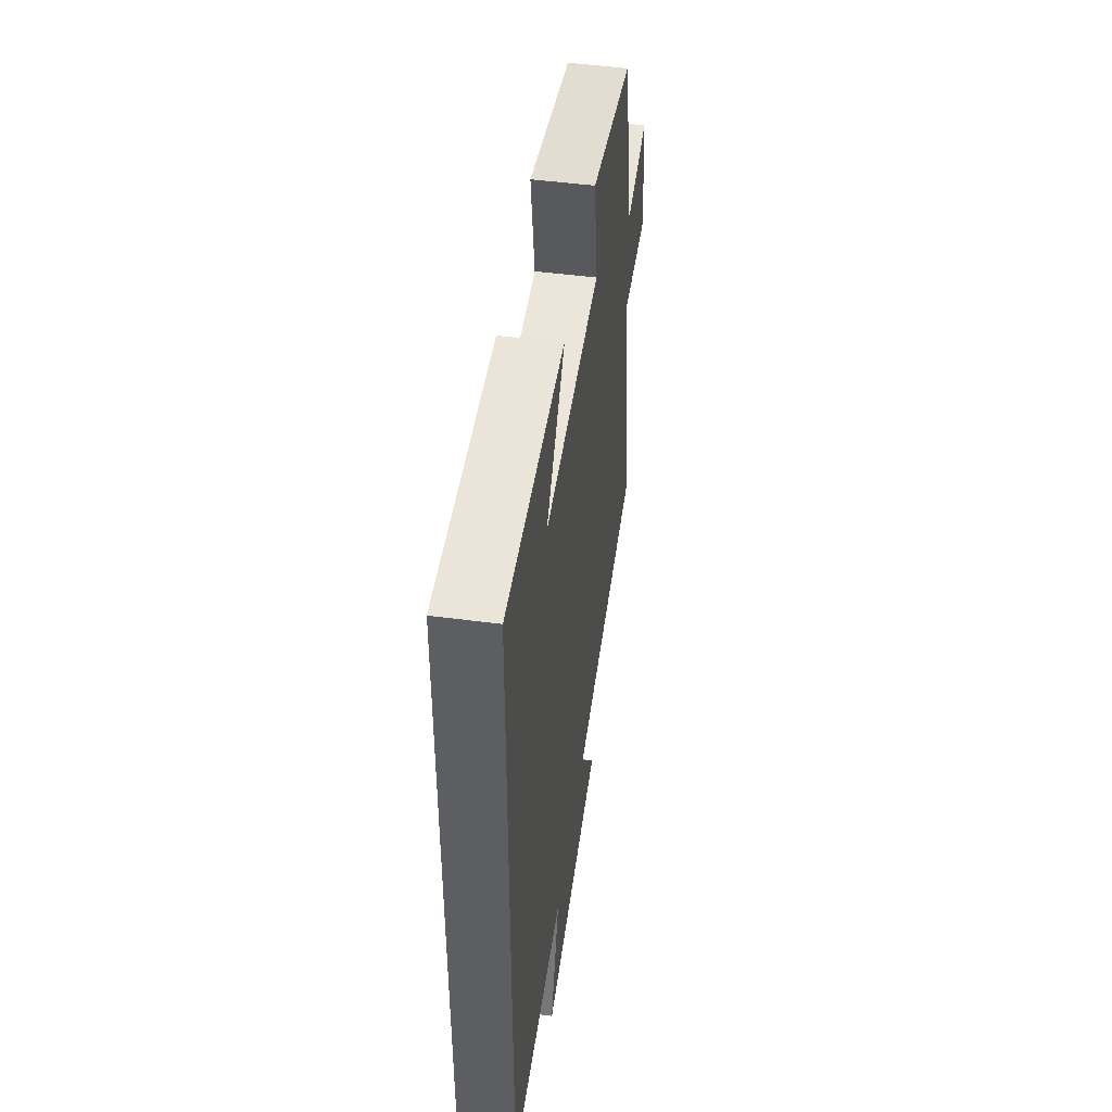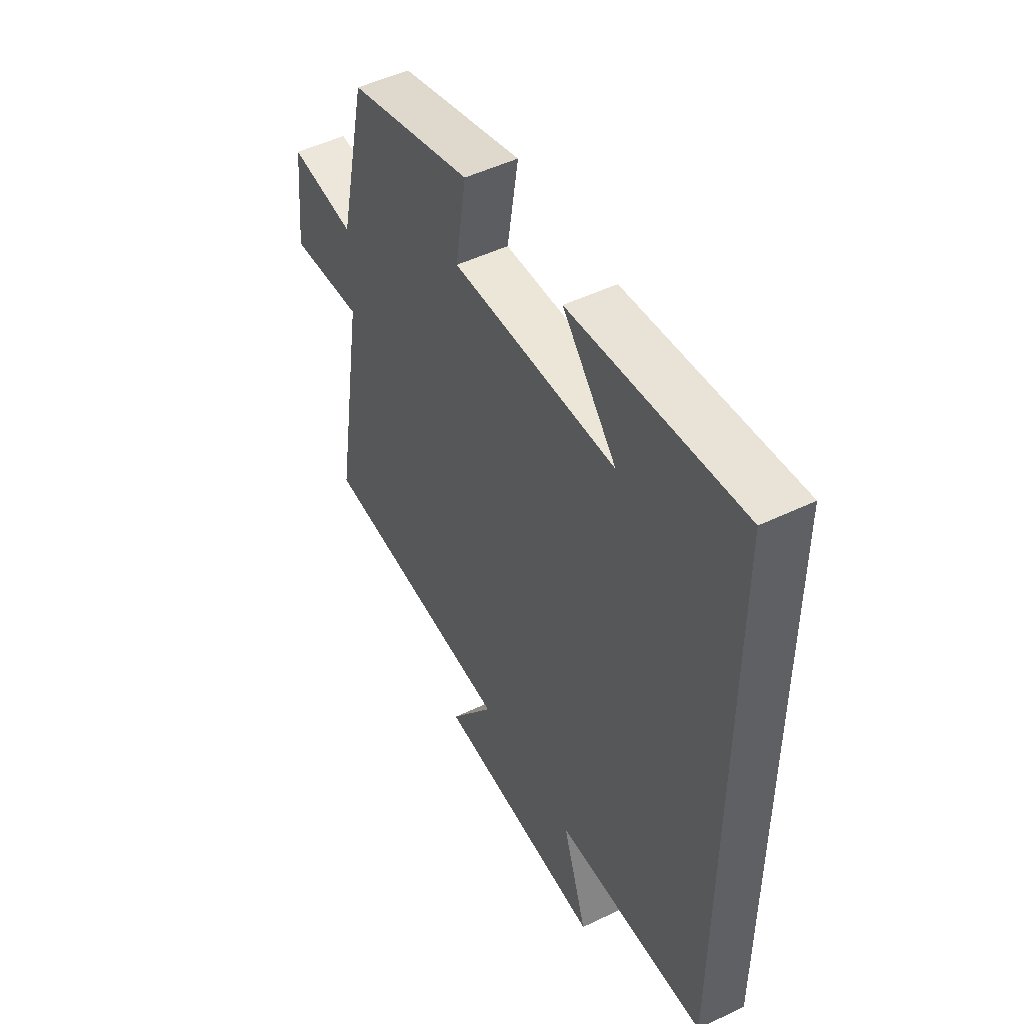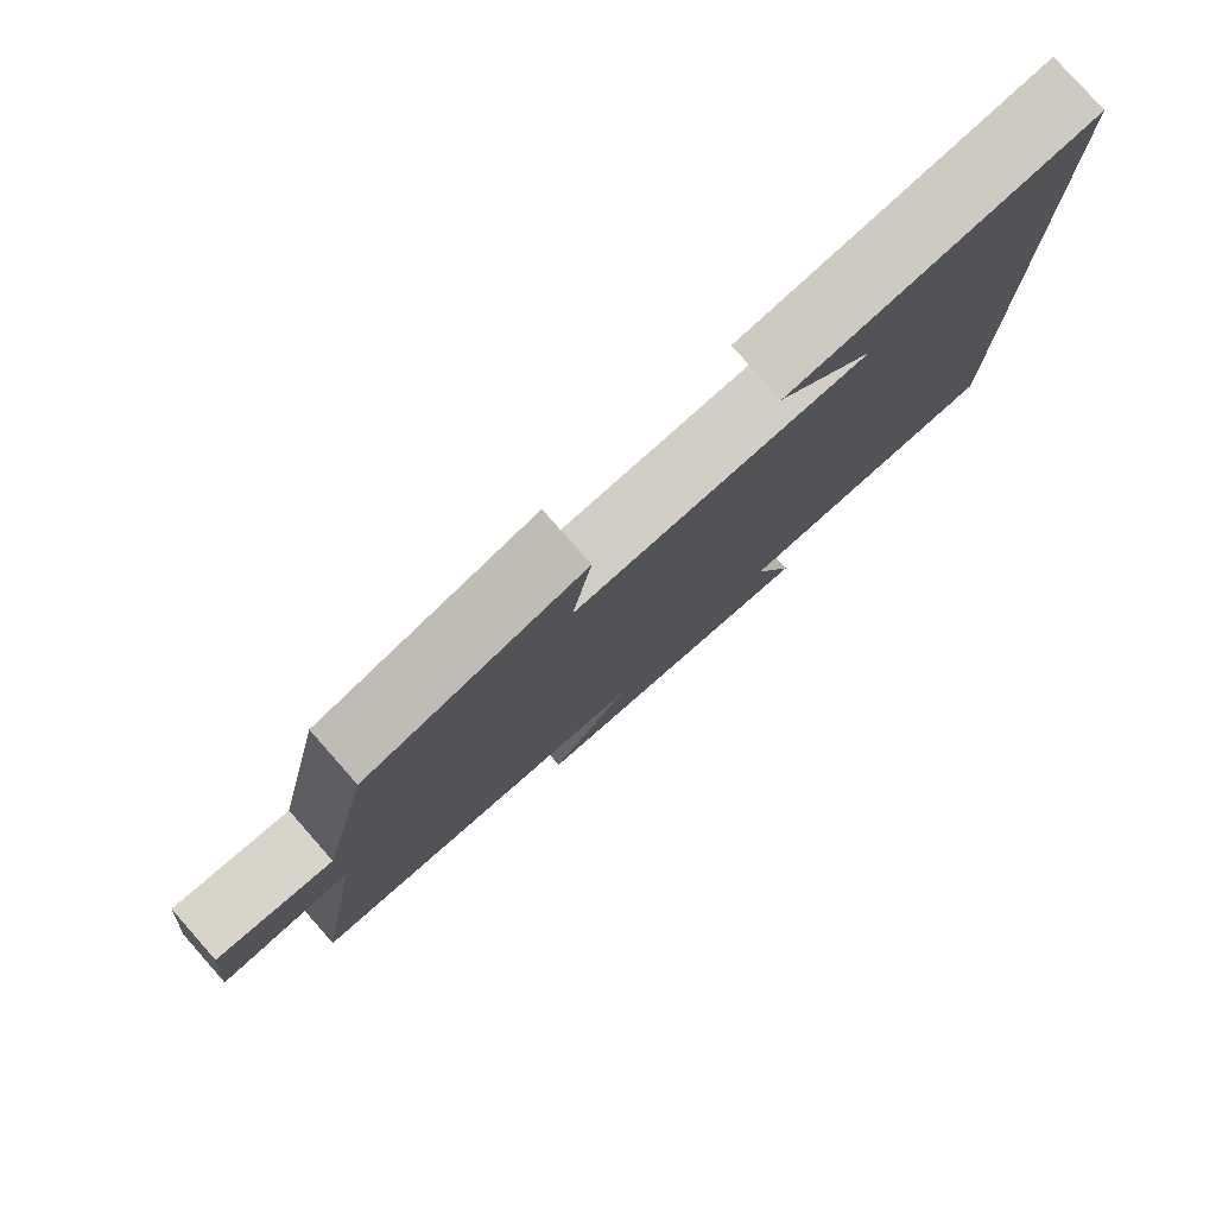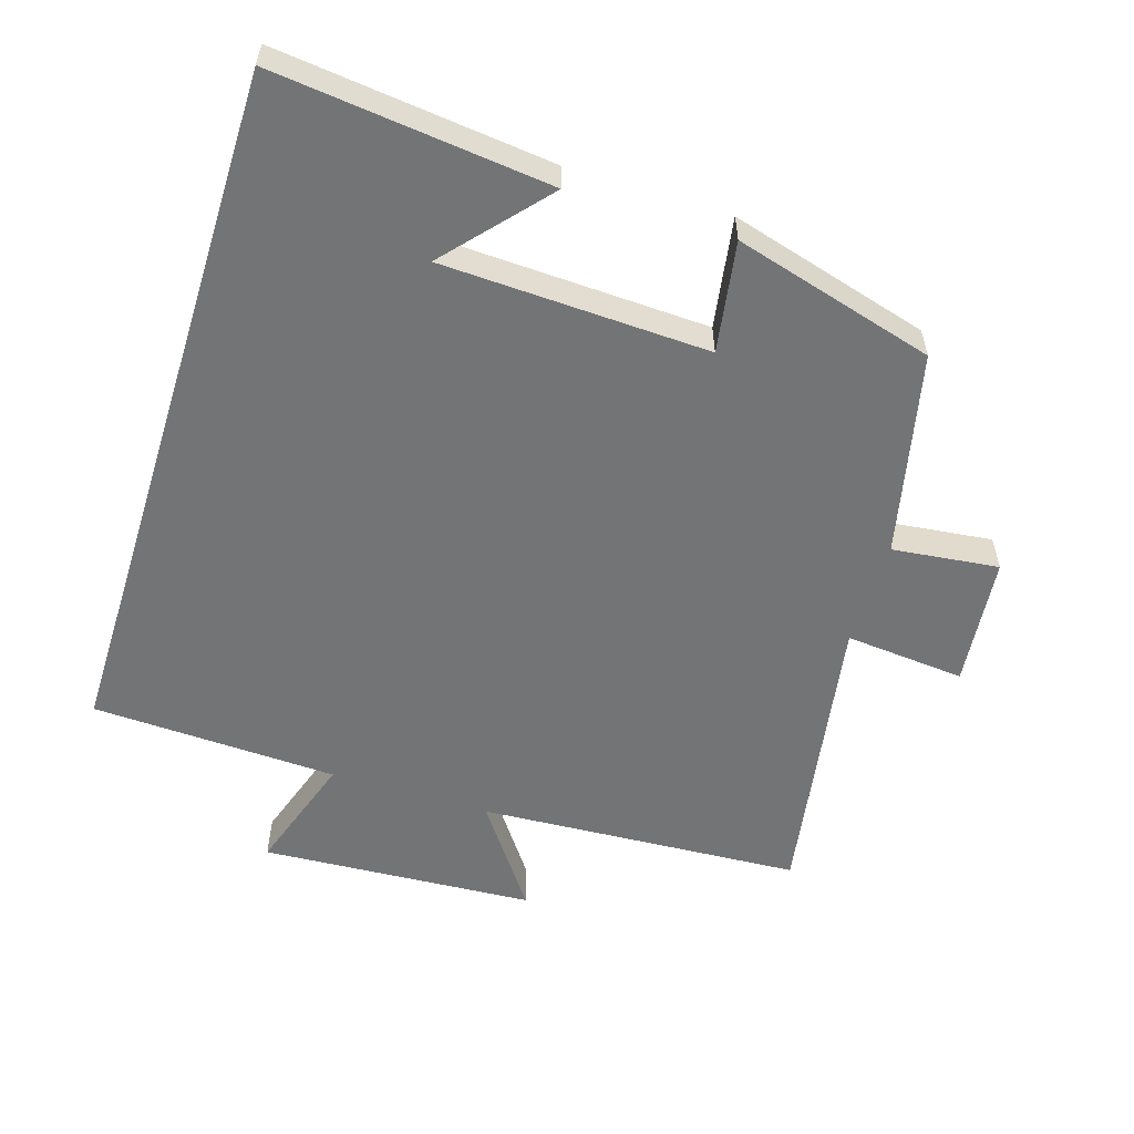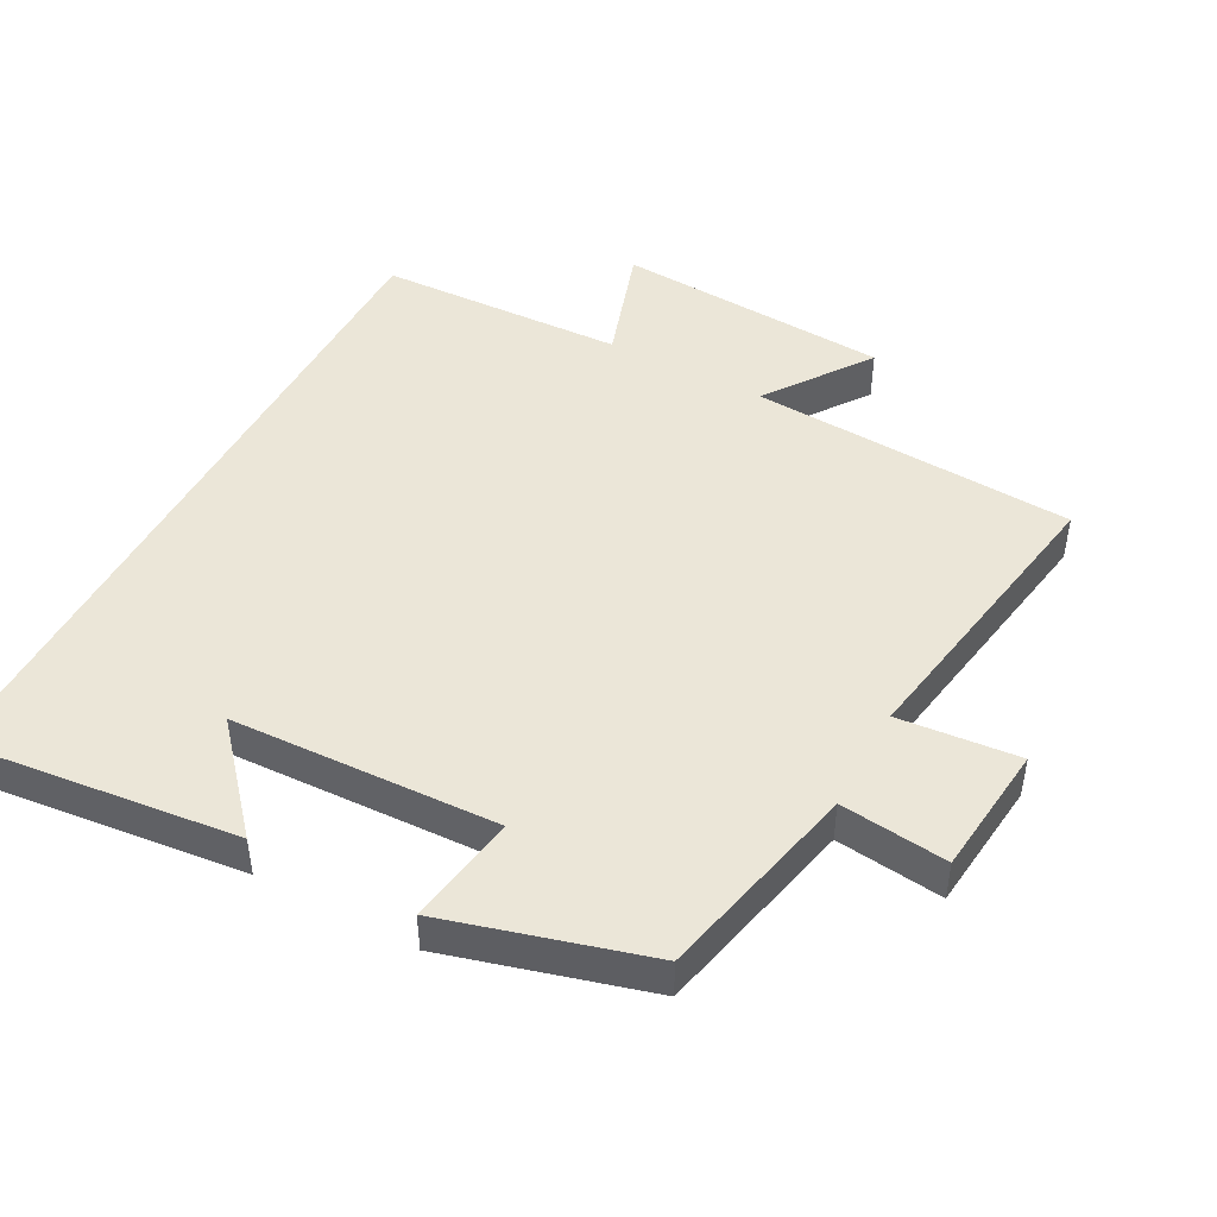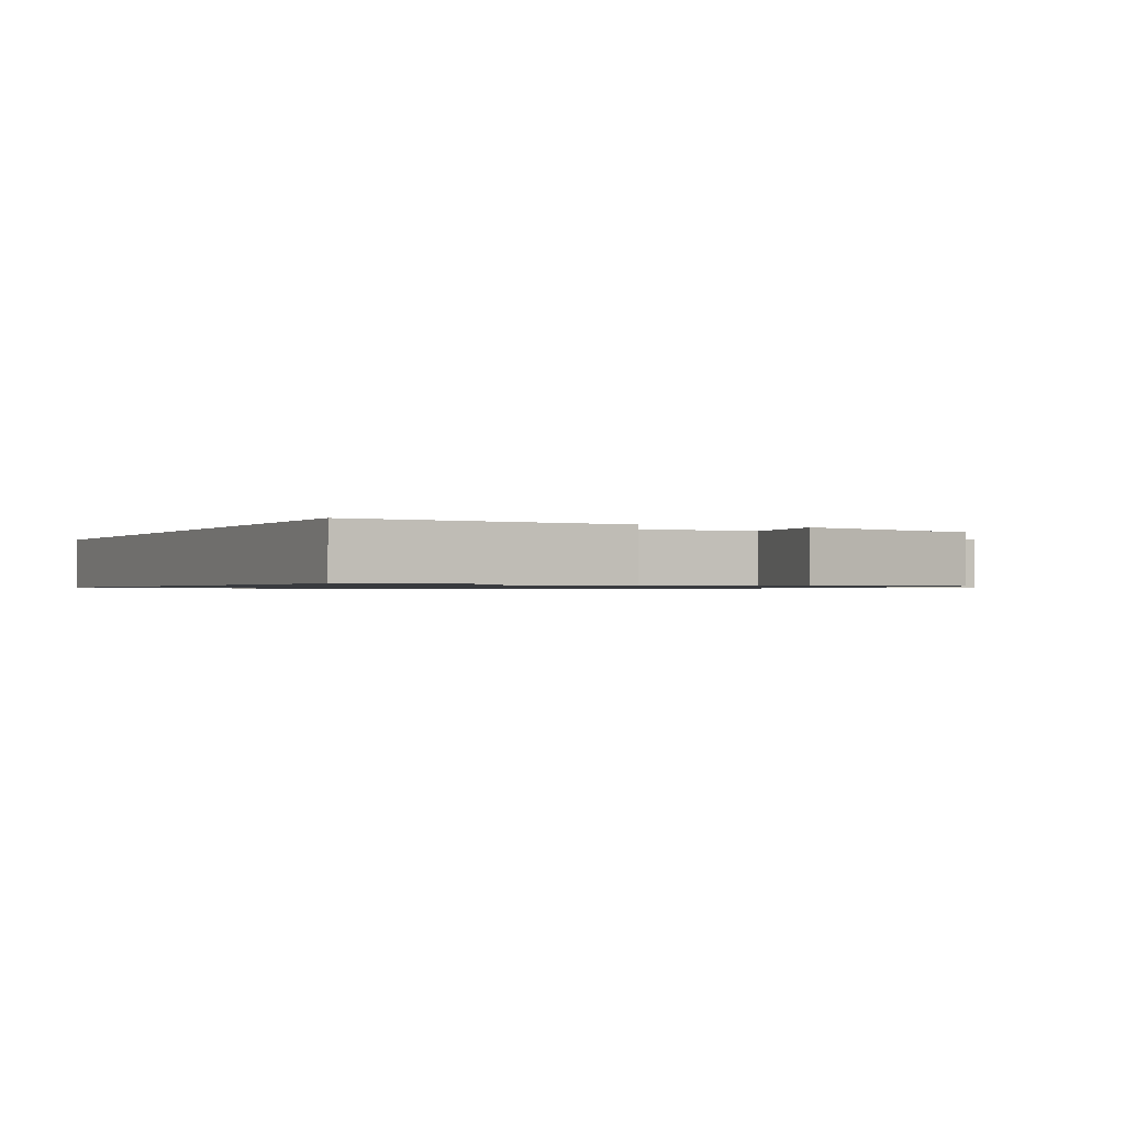
<metadata>
{"format":"obj","ext":"obj","renderer":"f3d","projection":"perspective","resolution":1024,"background":"white","views":[{"elev":50.3,"azim":-81.9,"up":"+Z"},{"elev":49.7,"azim":-118.0,"up":"+Z"},{"elev":79.9,"azim":138.5,"up":"+Z"},{"elev":-56.1,"azim":-17.4,"up":"+Y"},{"elev":46.5,"azim":28.2,"up":"+Y"},{"elev":-0.9,"azim":-26.7,"up":"+Y"}]}
</metadata>
<code>
v -0.5 0.07 0.545
v -0.097 0.07 0.5
v -0.225 0.07 0.354
v 0.165 0.07 0.338
v 0.139 0.07 0.5
v 0.433 0.07 0.417
v 0.5 0.07 0.119
v 0.656 0.07 0.137
v 0.676 0.07 -0.055
v 0.5 0.07 -0.039
v 0.572 0.07 -0.473
v 0.097 0.07 -0.5
v 0.205 0.07 -0.652
v -0.197 0.07 -0.676
v -0.139 0.07 -0.5
v -0.5 0.07 -0.485
v -0.5 0 0.545
v -0.097 0 0.5
v -0.225 0 0.354
v 0.165 0 0.338
v 0.139 0 0.5
v 0.433 0 0.417
v 0.5 0 0.119
v 0.656 0 0.137
v 0.676 0 -0.055
v 0.5 0 -0.039
v 0.572 0 -0.473
v 0.097 0 -0.5
v 0.205 0 -0.652
v -0.197 0 -0.676
v -0.139 0 -0.5
v -0.5 0 -0.485
f 15 16 1
f 12 13 14 15
f 10 11 12 15
f 7 8 9 10
f 4 5 6 7
f 3 4 7 10
f 1 2 3
f 15 1 3
f 3 10 15
f 17 32 31
f 31 30 29 28
f 31 28 27 26
f 26 25 24 23
f 23 22 21 20
f 26 23 20 19
f 19 18 17
f 19 17 31
f 31 26 19
f 1 17 18 2
f 2 18 19 3
f 3 19 20 4
f 4 20 21 5
f 5 21 22 6
f 6 22 23 7
f 7 23 24 8
f 8 24 25 9
f 9 25 26 10
f 10 26 27 11
f 11 27 28 12
f 12 28 29 13
f 13 29 30 14
f 14 30 31 15
f 15 31 32 16
f 16 32 17 1

</code>
